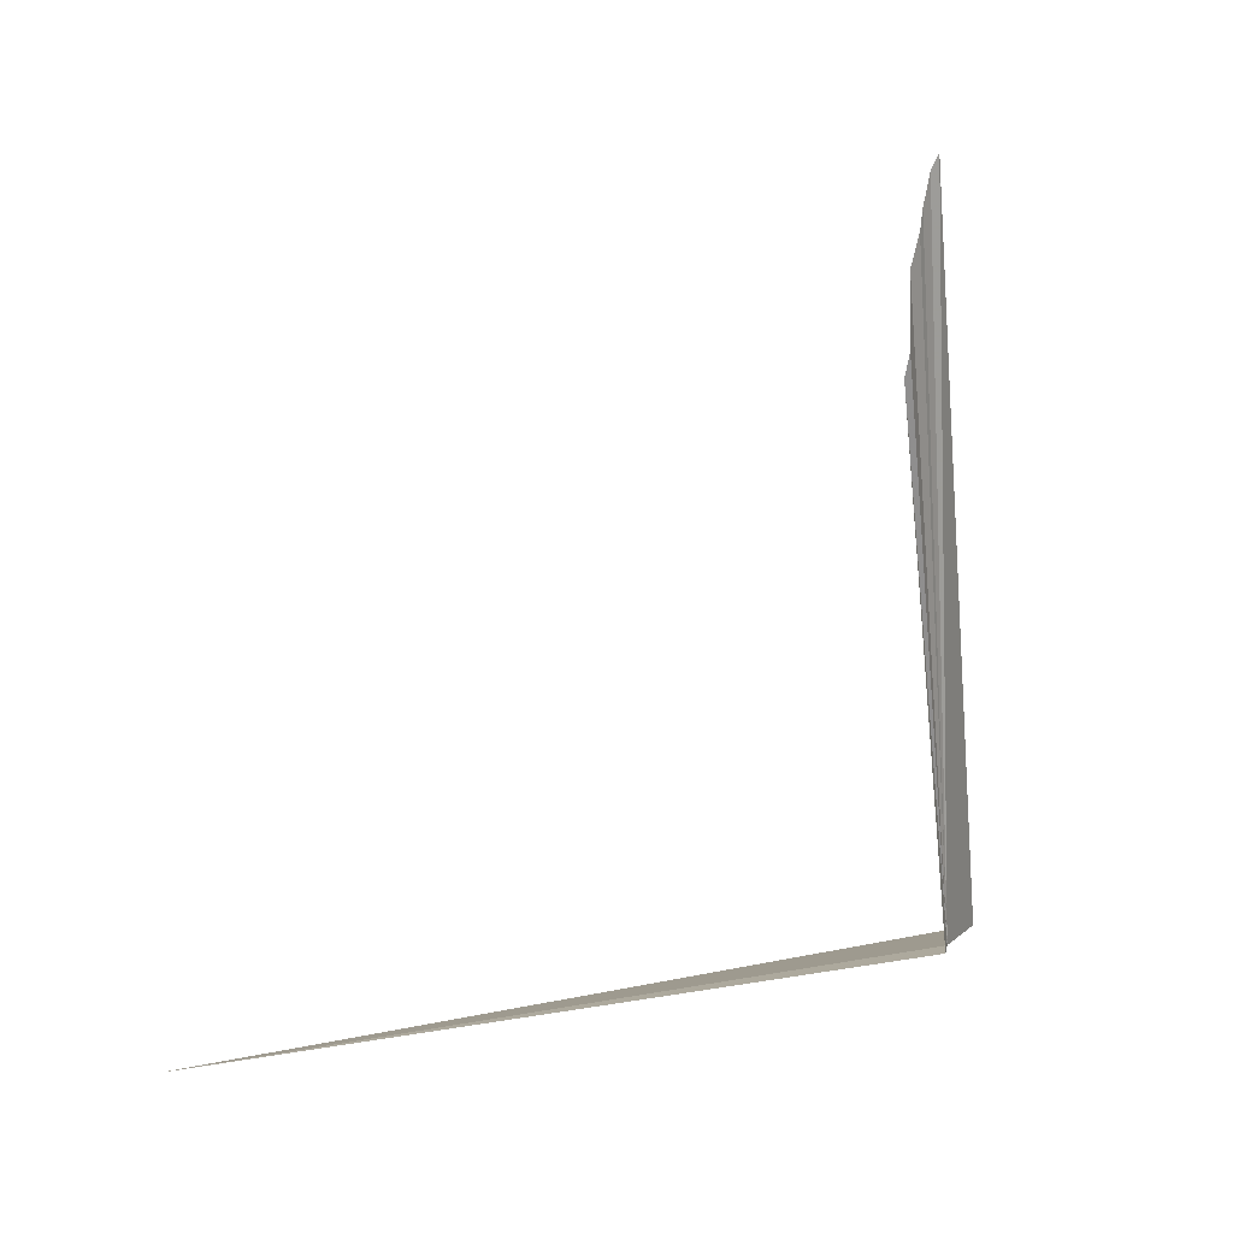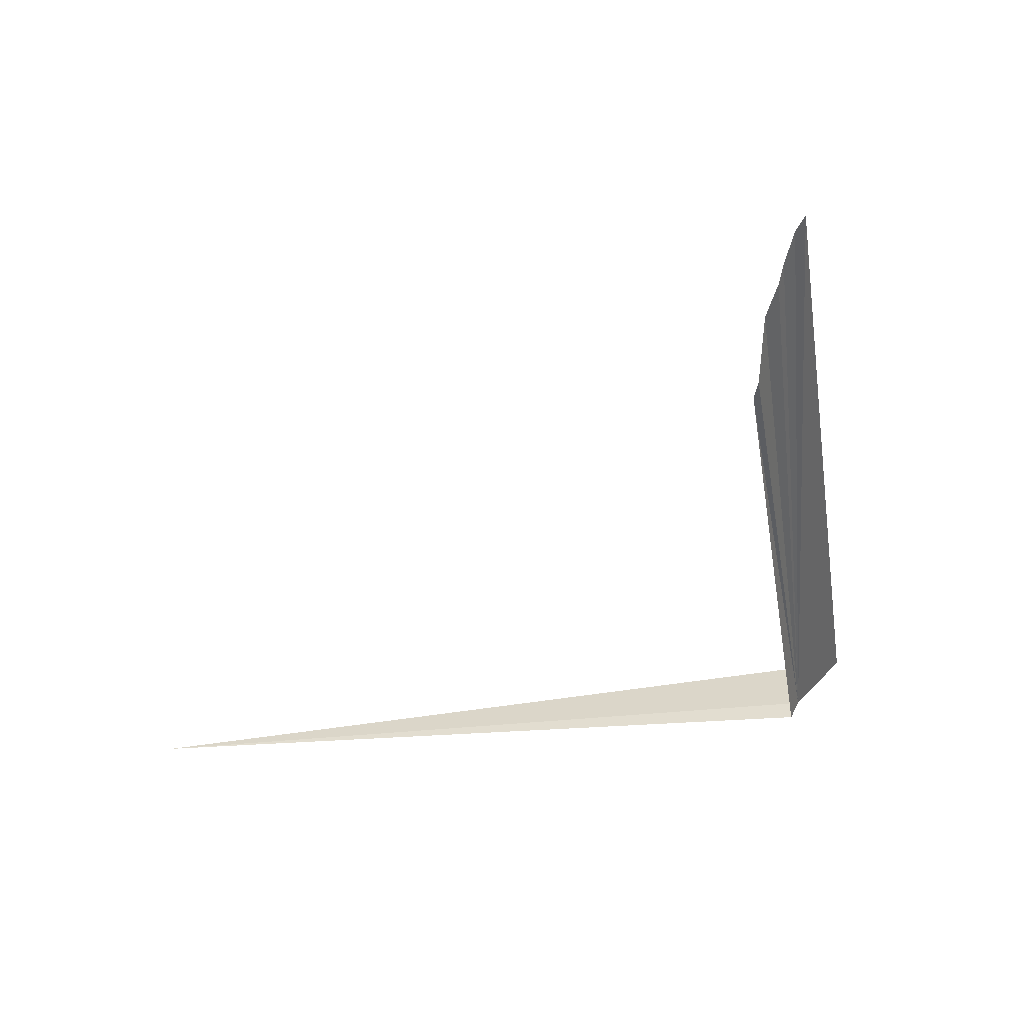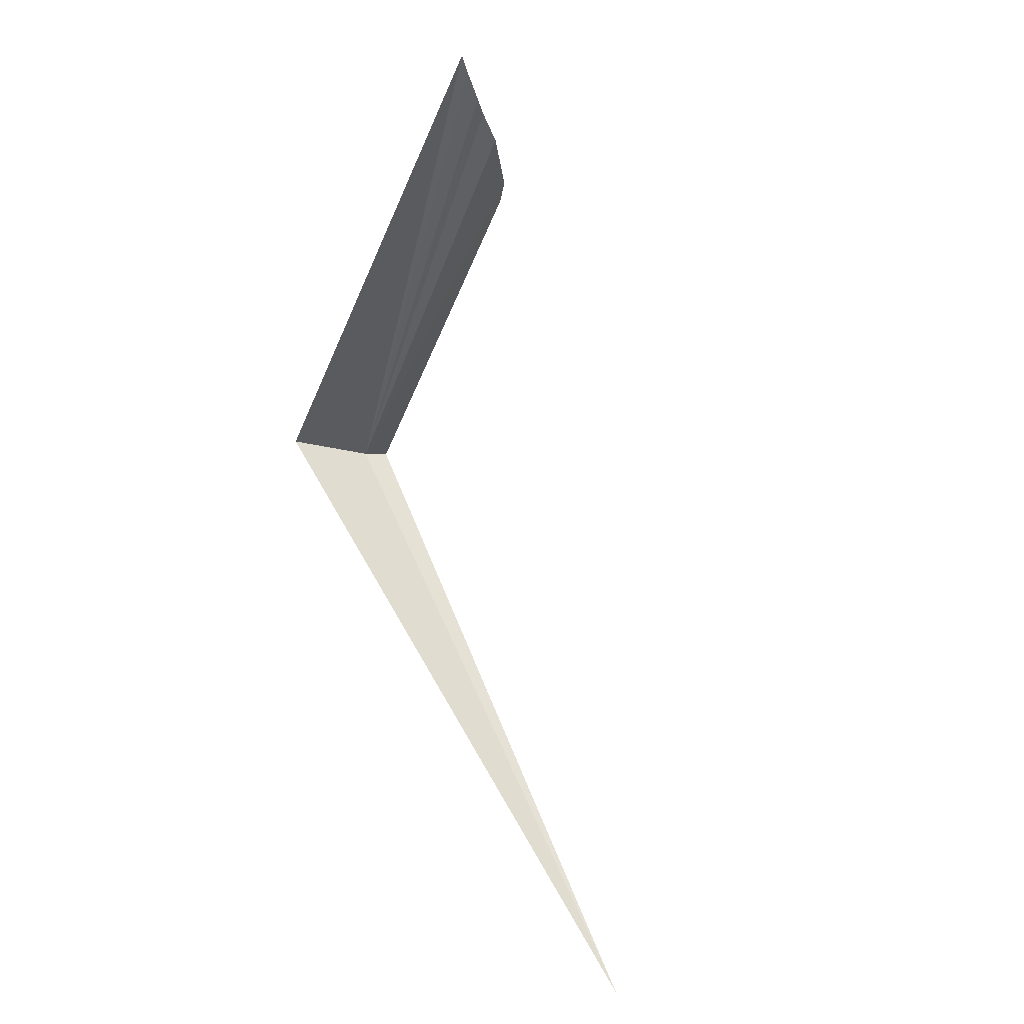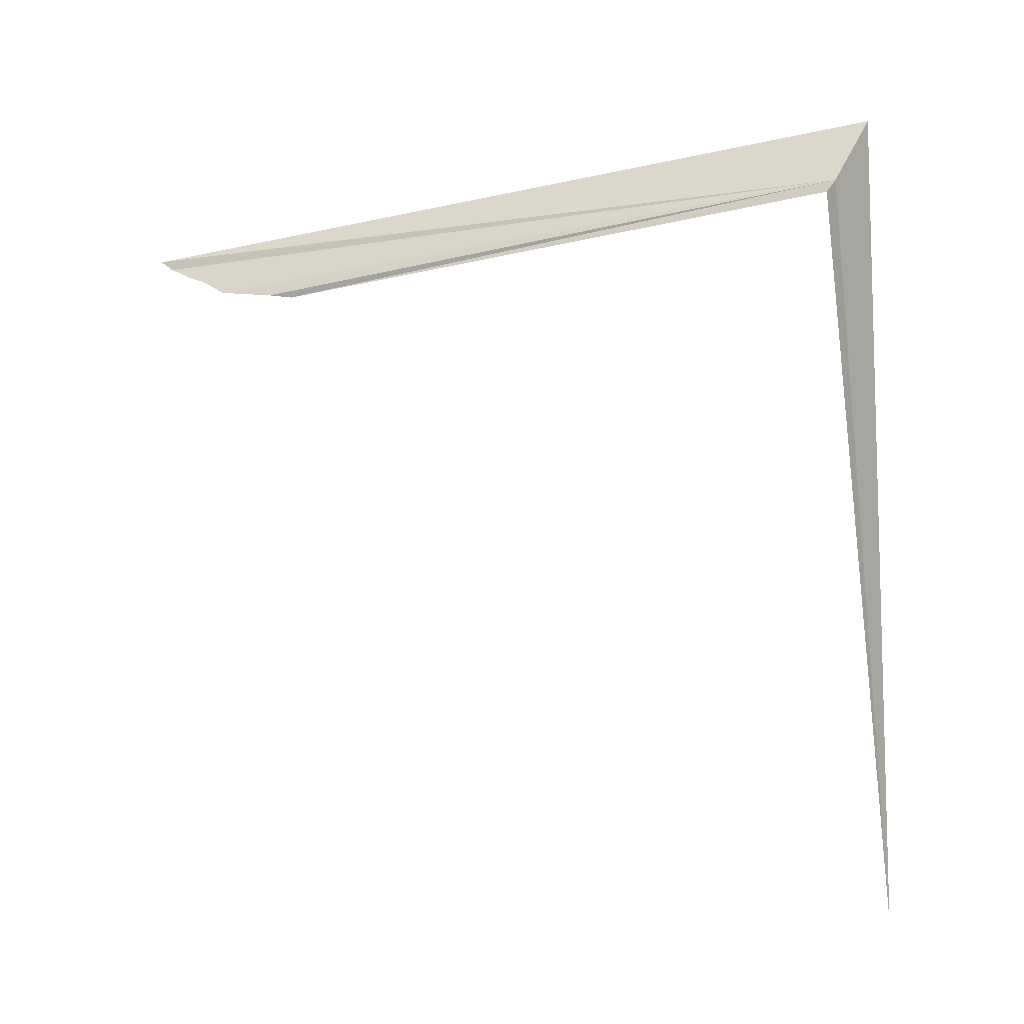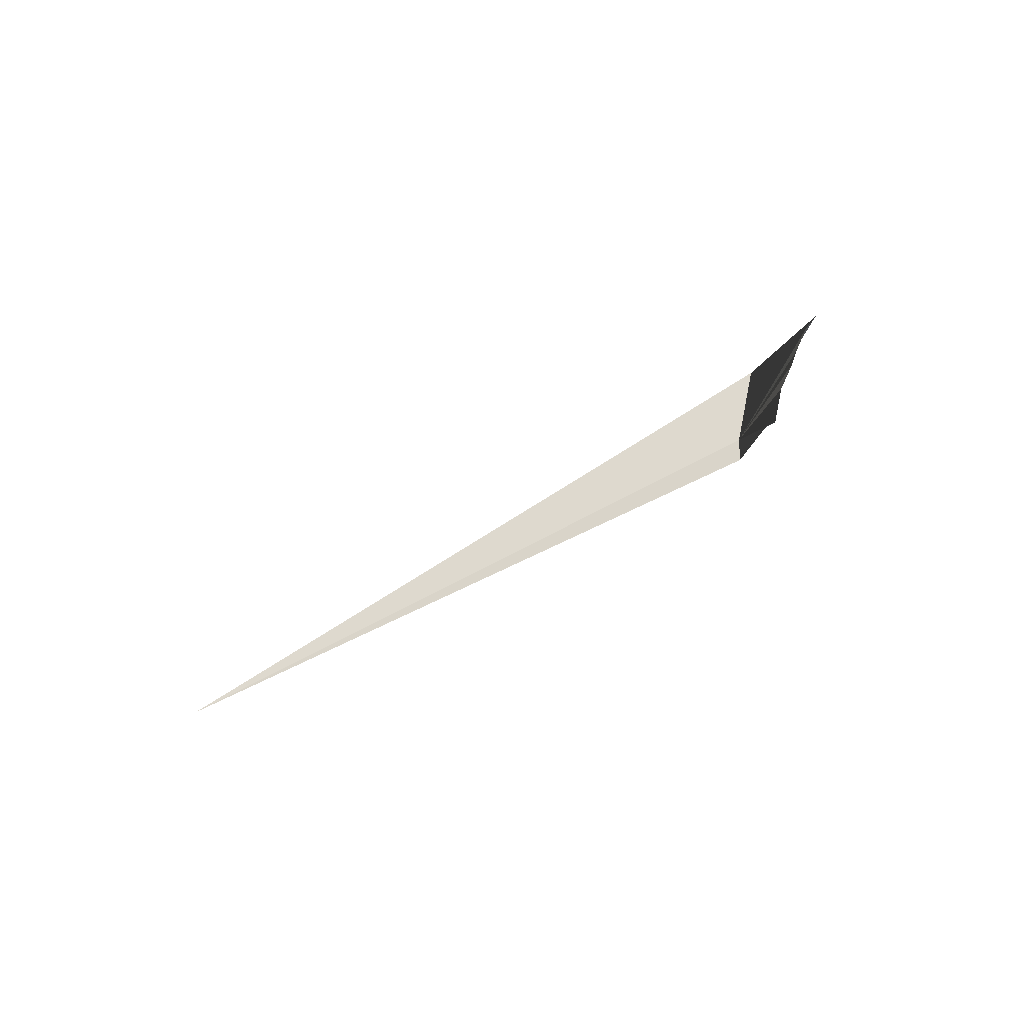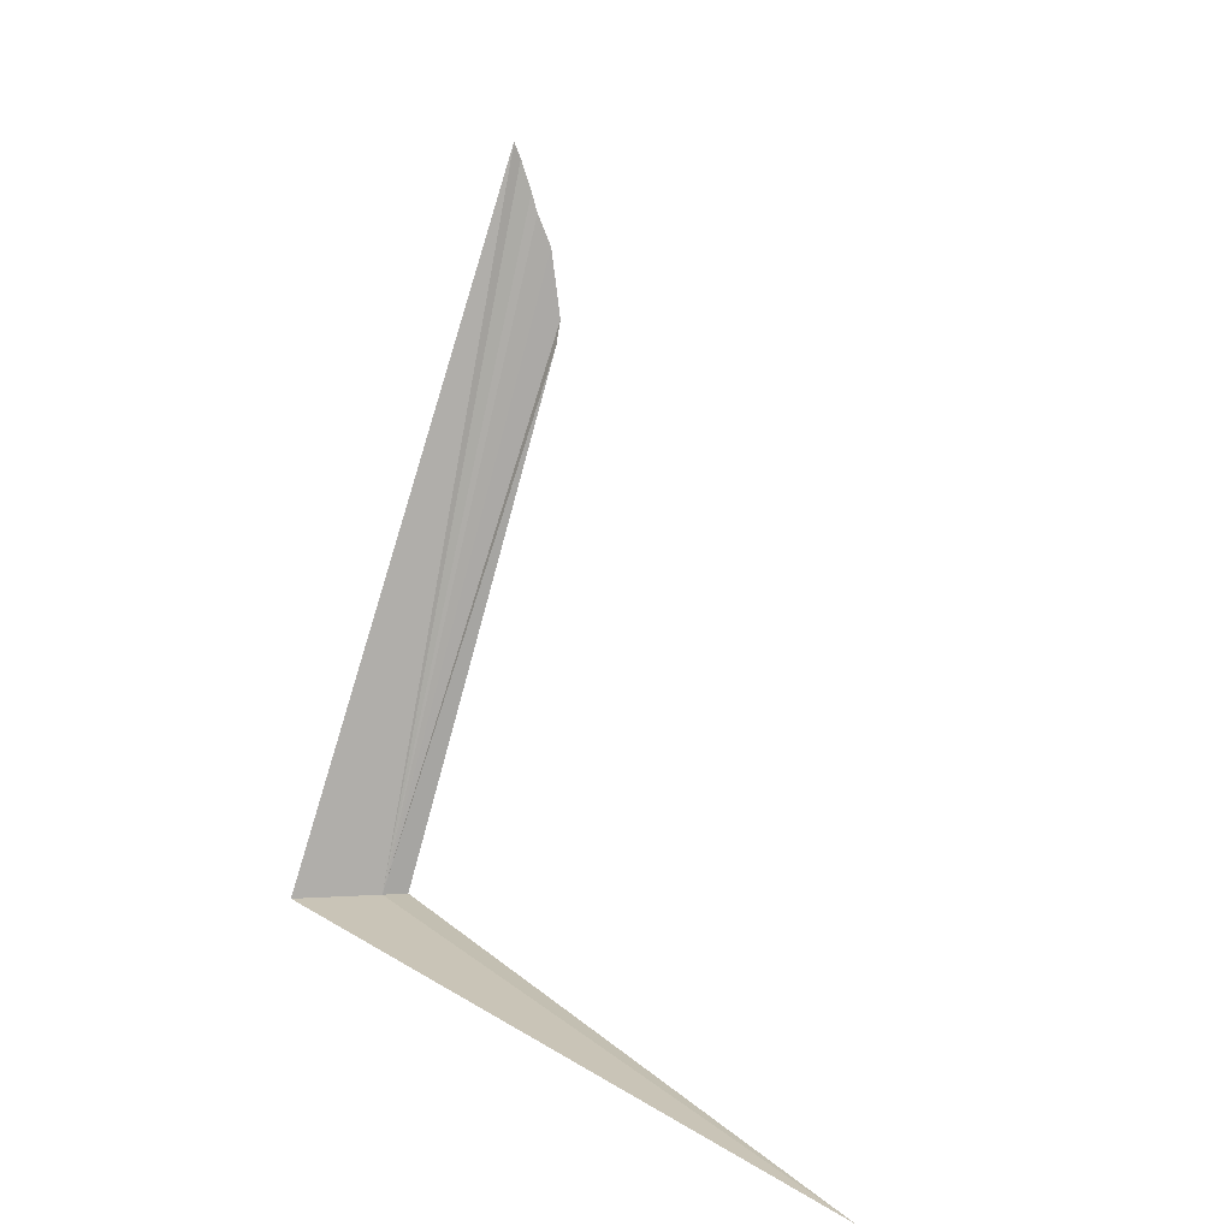
<metadata>
{"format":"obj","ext":"obj","renderer":"f3d","projection":"perspective","resolution":1024,"background":"white","views":[{"elev":10.1,"azim":-107.4,"up":"+Y"},{"elev":39.6,"azim":-94.2,"up":"+Y"},{"elev":59.3,"azim":153.3,"up":"+Y"},{"elev":6.4,"azim":-60.4,"up":"+Z"},{"elev":73.1,"azim":-119.1,"up":"+Y"},{"elev":12.6,"azim":142.9,"up":"+Y"}]}
</metadata>
<code>
v 114.7 65.43 45.28
v 114 70.04 44.8
v 114 69.95 44.74
v 113.9 68.87 44.56
v 114.6 65.43 45.21
v 113.8 69.01 44.58
v 113.9 69.44 44.59
v 113.9 69.63 44.66
v 114 69.75 44.69
v 115.2 65.39 45.66
v 114.9 65.07 40.66
f 1 3 2
f 1 5 4
f 1 4 6
f 1 6 7
f 1 7 8
f 1 8 9
f 1 2 10
f 1 9 3
f 1 11 5
f 1 10 11

</code>
